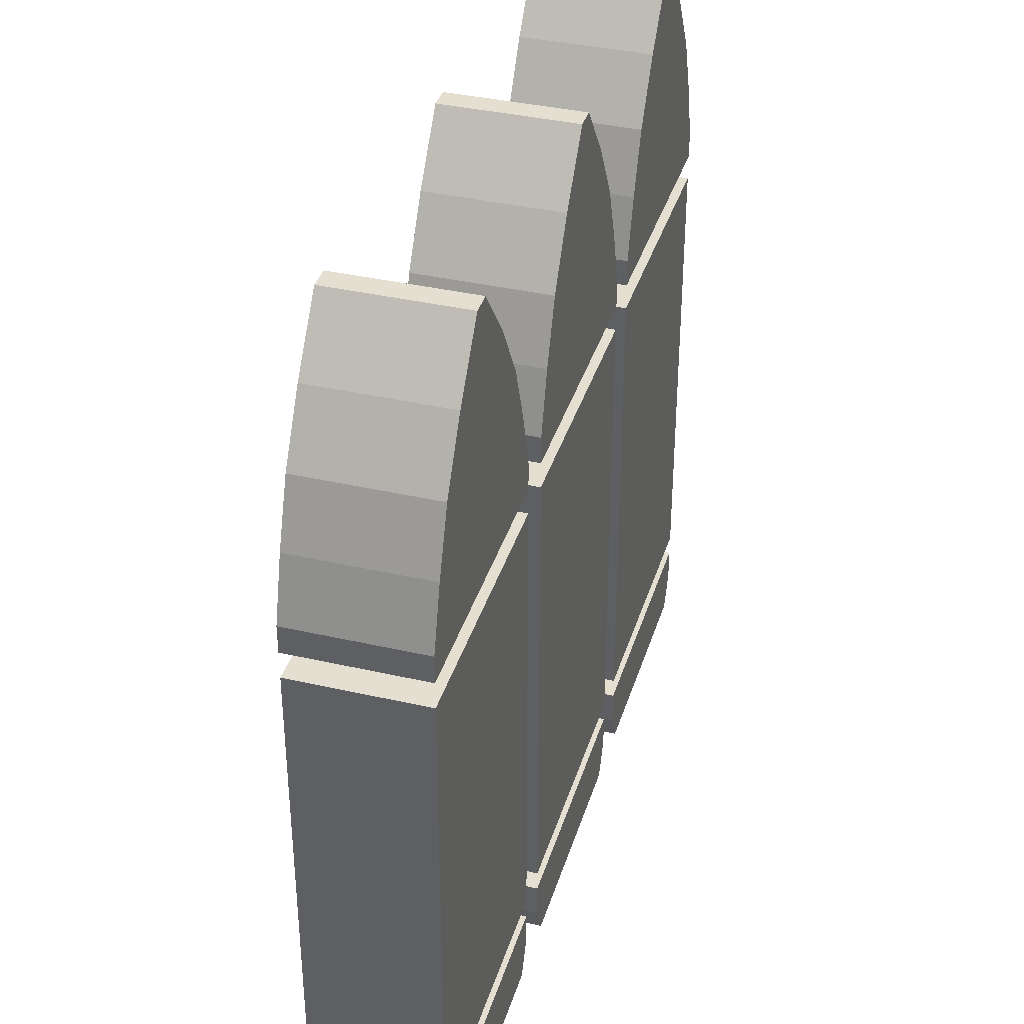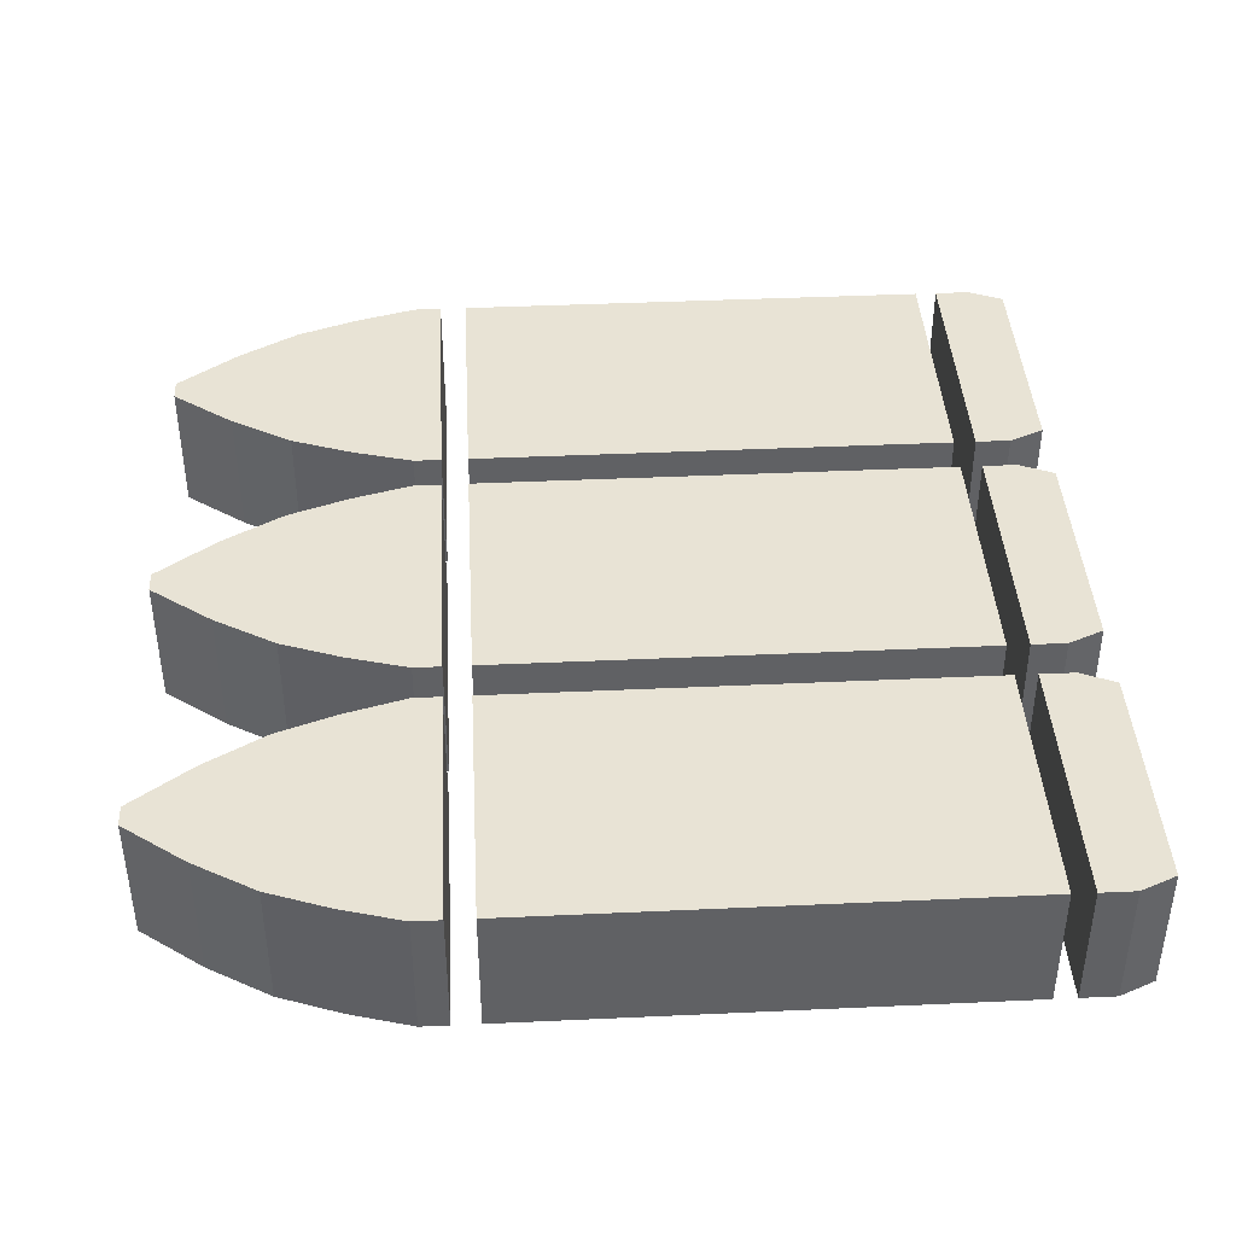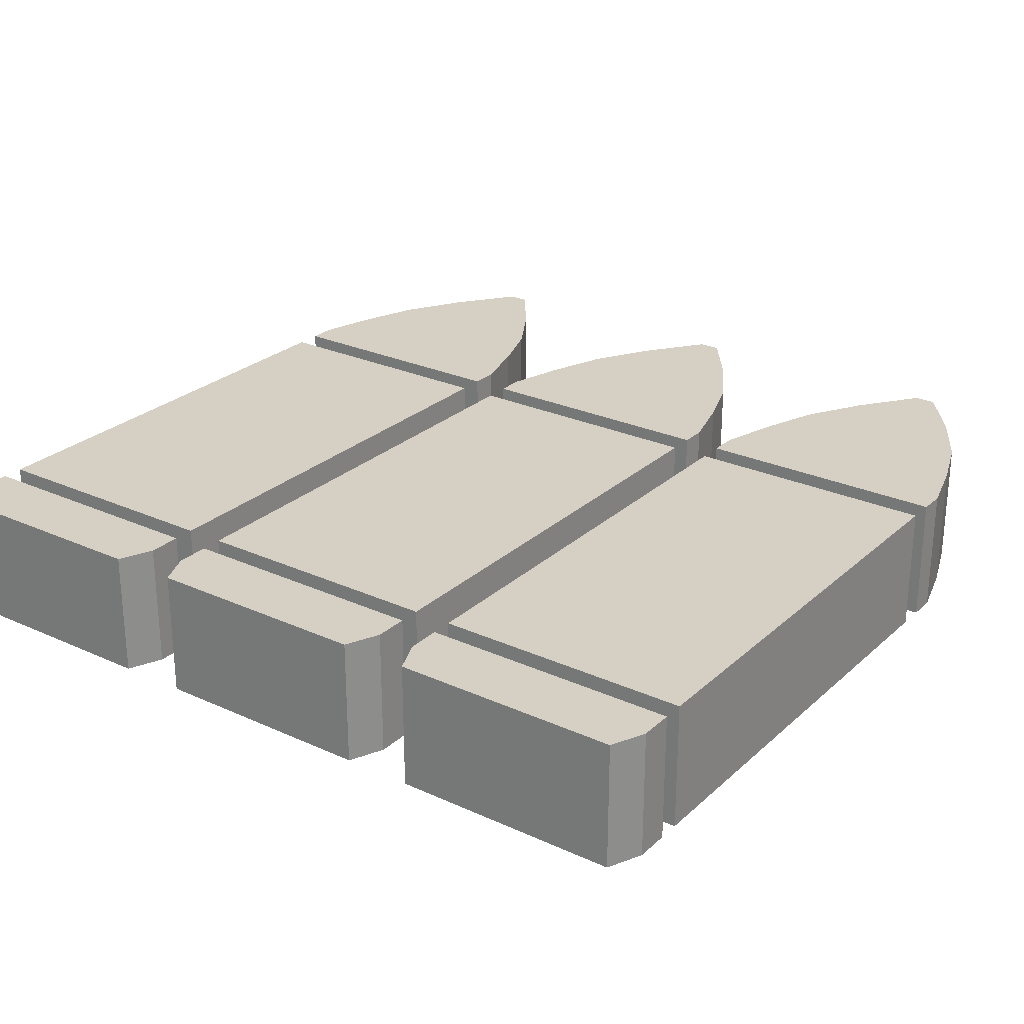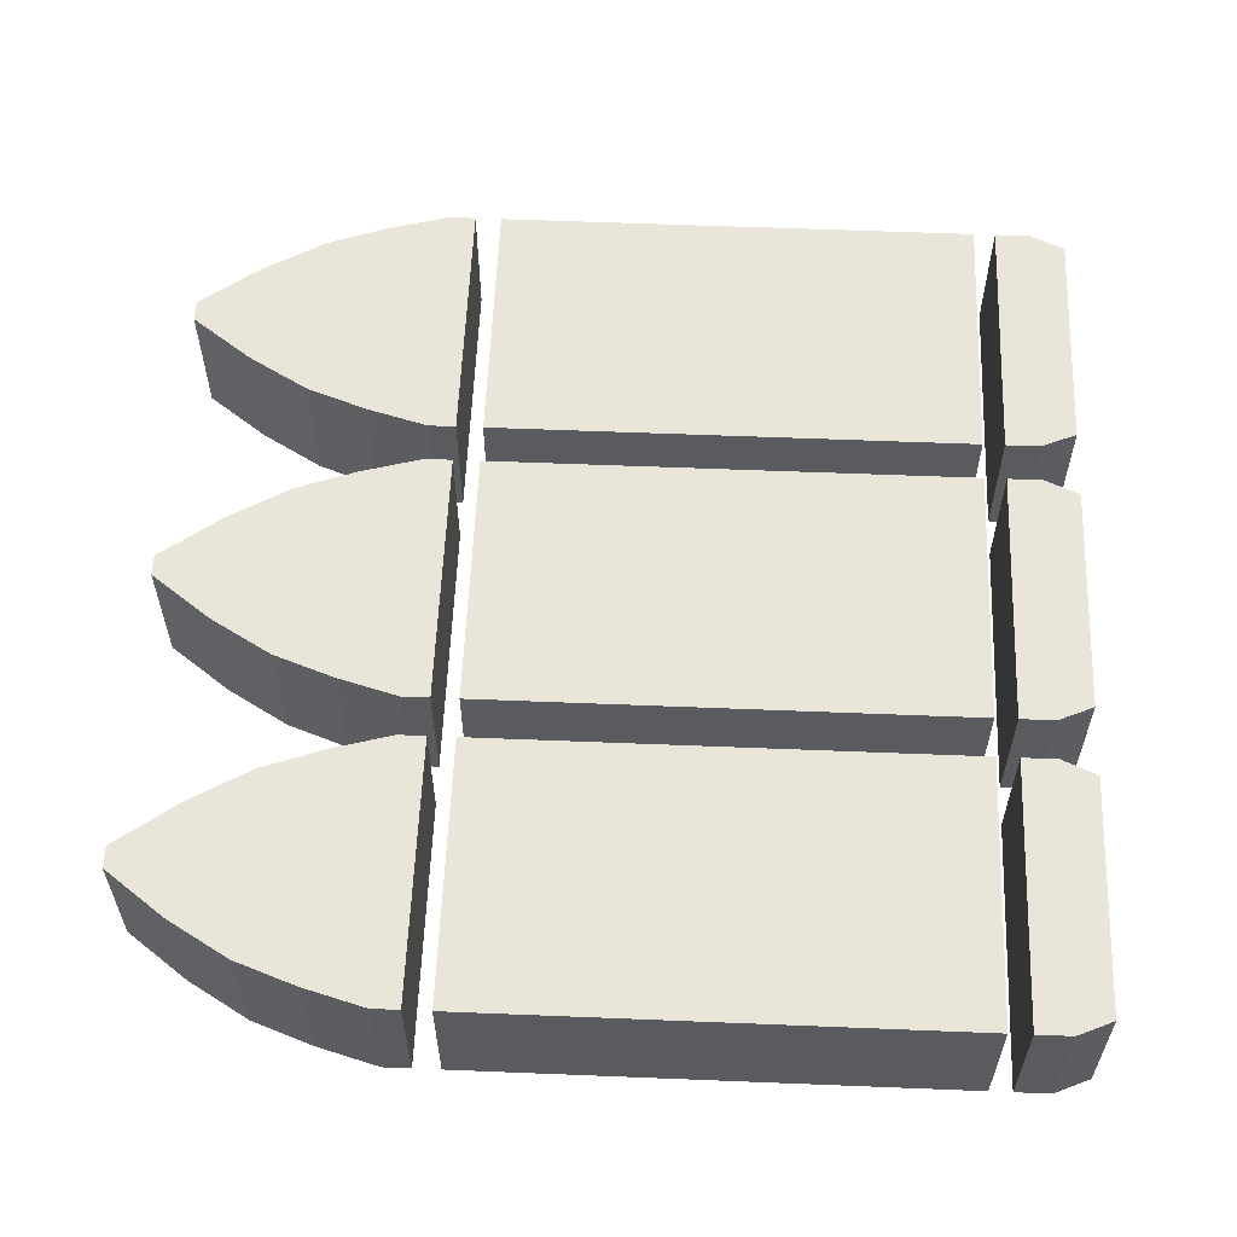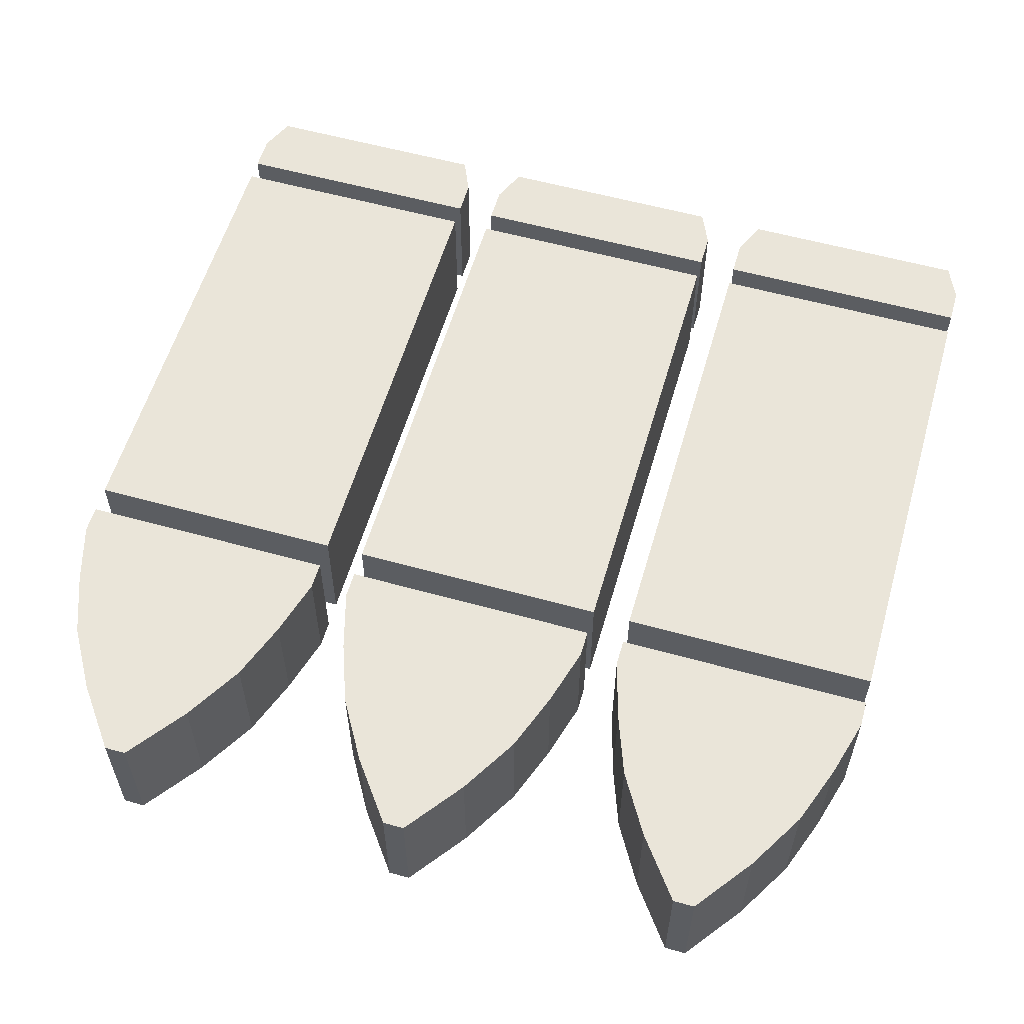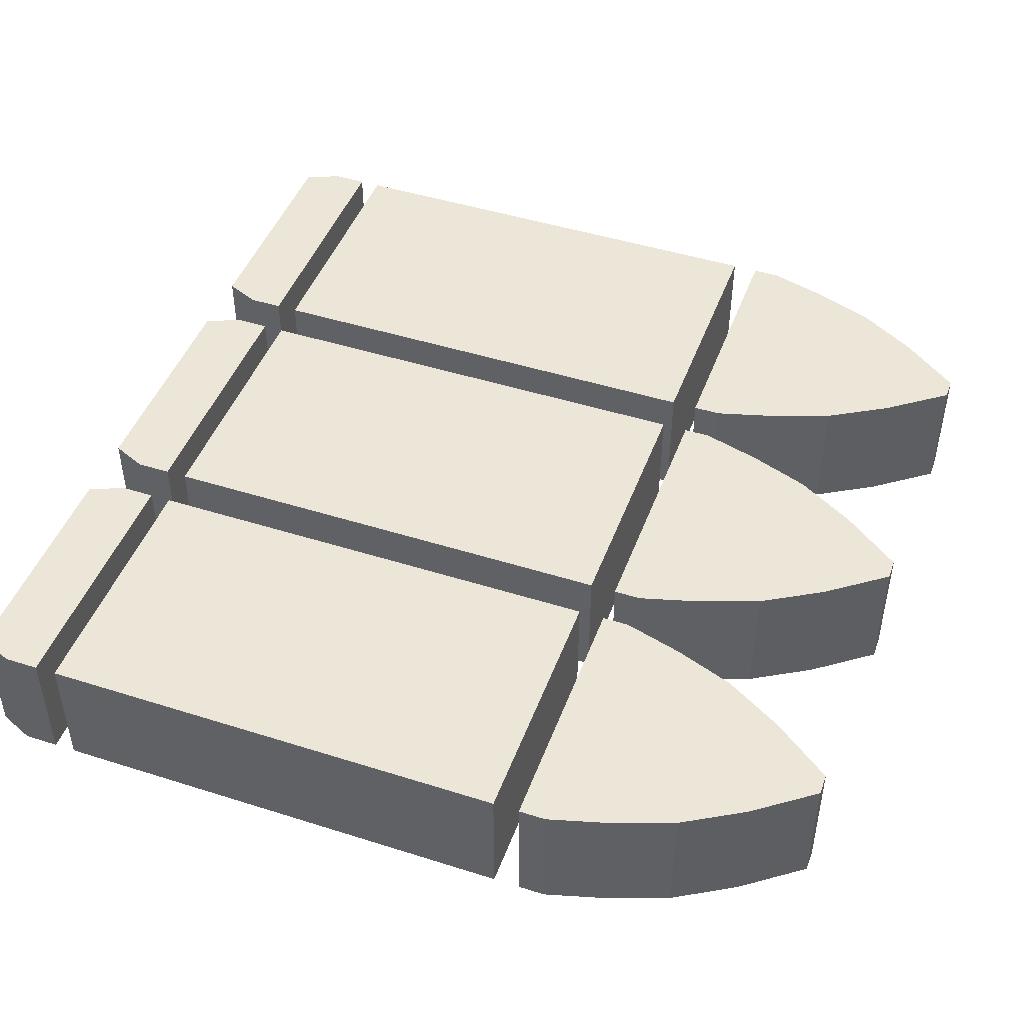
<metadata>
{"format":"obj","ext":"obj","renderer":"f3d","projection":"perspective","resolution":1024,"background":"white","views":[{"elev":37.4,"azim":106.4,"up":"+Y"},{"elev":41.1,"azim":-93.2,"up":"+Z"},{"elev":26.1,"azim":35.8,"up":"+Z"},{"elev":58.1,"azim":-87.6,"up":"+Z"},{"elev":57.7,"azim":-163.9,"up":"+Z"},{"elev":46.3,"azim":109.9,"up":"+Z"}]}
</metadata>
<code>
o SM_Icon_Ammo
v -0.5 0.1891 0.075
v -0.197 0.1891 0.075
v -0.197 0.2205 0.075
v -0.5 0.2205 0.075
v -0.3609 0.5 0.075
v -0.3361 0.5 0.075
v -0.3361 0.5 -0.075
v -0.3609 0.5 -0.075
v -0.5 0.2205 -0.075
v -0.197 0.2205 -0.075
v -0.197 0.1891 -0.075
v -0.5 0.1891 -0.075
v -0.4802 0.2904 0.075
v -0.4802 0.2904 -0.075
v -0.2168 0.2904 -0.075
v -0.2168 0.2904 0.075
v -0.4547 0.3603 -0.075
v -0.4547 0.3603 0.075
v -0.4134 0.4301 0.075
v -0.4134 0.4301 -0.075
v -0.2836 0.4301 -0.075
v -0.2423 0.3603 -0.075
v -0.2423 0.3603 0.075
v -0.2836 0.4301 0.075
v -0.5 -0.3951 0.075
v -0.197 -0.3951 0.075
v -0.197 0.1588 0.075
v -0.5 0.1588 0.075
v -0.197 0.1588 -0.075
v -0.5 0.1588 -0.075
v -0.197 -0.3951 -0.075
v -0.5 -0.3951 -0.075
v -0.4824 -0.5 0.075
v -0.2146 -0.5 0.075
v -0.197 -0.46 0.075
v -0.5 -0.46 0.075
v -0.5 -0.42 0.075
v -0.197 -0.42 0.075
v -0.197 -0.42 -0.075
v -0.5 -0.42 -0.075
v -0.5 -0.46 -0.075
v -0.197 -0.46 -0.075
v -0.2146 -0.5 -0.075
v -0.4824 -0.5 -0.075
v -0.1515 0.1891 0.075
v 0.1515 0.1891 0.075
v 0.1515 0.2205 0.075
v -0.1515 0.2205 0.075
v -0.01243 0.5 0.075
v 0.01243 0.5 0.075
v 0.01243 0.5 -0.075
v -0.01243 0.5 -0.075
v -0.1515 0.2205 -0.075
v 0.1515 0.2205 -0.075
v 0.1515 0.1891 -0.075
v -0.1515 0.1891 -0.075
v -0.1317 0.2904 0.075
v -0.1317 0.2904 -0.075
v 0.1317 0.2904 -0.075
v 0.1317 0.2904 0.075
v -0.1062 0.3603 -0.075
v -0.1062 0.3603 0.075
v -0.06485 0.4301 0.075
v -0.06485 0.4301 -0.075
v 0.06485 0.4301 -0.075
v 0.1062 0.3603 -0.075
v 0.1062 0.3603 0.075
v 0.06485 0.4301 0.075
v -0.1515 -0.3951 0.075
v 0.1515 -0.3951 0.075
v 0.1515 0.1588 0.075
v -0.1515 0.1588 0.075
v 0.1515 0.1588 -0.075
v -0.1515 0.1588 -0.075
v 0.1515 -0.3951 -0.075
v -0.1515 -0.3951 -0.075
v -0.1339 -0.5 0.075
v 0.1339 -0.5 0.075
v 0.1515 -0.46 0.075
v -0.1515 -0.46 0.075
v -0.1515 -0.42 0.075
v 0.1515 -0.42 0.075
v 0.1515 -0.42 -0.075
v -0.1515 -0.42 -0.075
v -0.1515 -0.46 -0.075
v 0.1515 -0.46 -0.075
v 0.1339 -0.5 -0.075
v -0.1339 -0.5 -0.075
v 0.197 0.1891 0.075
v 0.5 0.1891 0.075
v 0.5 0.2205 0.075
v 0.197 0.2205 0.075
v 0.3361 0.5 0.075
v 0.3609 0.5 0.075
v 0.3609 0.5 -0.075
v 0.3361 0.5 -0.075
v 0.197 0.2205 -0.075
v 0.5 0.2205 -0.075
v 0.5 0.1891 -0.075
v 0.197 0.1891 -0.075
v 0.2168 0.2904 0.075
v 0.2168 0.2904 -0.075
v 0.4802 0.2904 -0.075
v 0.4802 0.2904 0.075
v 0.2423 0.3603 -0.075
v 0.2423 0.3603 0.075
v 0.2836 0.4301 0.075
v 0.2836 0.4301 -0.075
v 0.4134 0.4301 -0.075
v 0.4547 0.3603 -0.075
v 0.4547 0.3603 0.075
v 0.4134 0.4301 0.075
v 0.197 -0.3951 0.075
v 0.5 -0.3951 0.075
v 0.5 0.1588 0.075
v 0.197 0.1588 0.075
v 0.5 0.1588 -0.075
v 0.197 0.1588 -0.075
v 0.5 -0.3951 -0.075
v 0.197 -0.3951 -0.075
v 0.2146 -0.5 0.075
v 0.4824 -0.5 0.075
v 0.5 -0.46 0.075
v 0.197 -0.46 0.075
v 0.197 -0.42 0.075
v 0.5 -0.42 0.075
v 0.5 -0.42 -0.075
v 0.197 -0.42 -0.075
v 0.197 -0.46 -0.075
v 0.5 -0.46 -0.075
v 0.4824 -0.5 -0.075
v 0.2146 -0.5 -0.075
f 2 4 1
f 6 8 5
f 10 12 9
f 11 1 12
f 11 3 2
f 1 9 12
f 4 14 9
f 15 9 14
f 10 16 3
f 3 13 4
f 18 20 17
f 21 17 20
f 23 21 24
f 18 24 19
f 20 5 8
f 7 20 8
f 24 7 6
f 24 5 19
f 13 17 14
f 22 14 17
f 16 22 23
f 16 18 13
f 26 28 25
f 27 30 28
f 29 32 30
f 31 25 32
f 31 27 26
f 25 30 32
f 34 36 33
f 38 40 37
f 42 44 41
f 43 33 44
f 34 42 35
f 33 41 44
f 36 40 41
f 39 41 40
f 42 38 35
f 35 37 36
f 46 48 45
f 50 52 49
f 54 56 53
f 55 45 56
f 55 47 46
f 45 53 56
f 48 58 53
f 58 54 53
f 47 59 60
f 47 57 48
f 61 63 64
f 64 66 61
f 67 65 68
f 67 63 62
f 64 49 52
f 51 64 52
f 68 51 50
f 68 49 63
f 57 61 58
f 66 58 61
f 60 66 67
f 57 67 62
f 70 72 69
f 71 74 72
f 73 76 74
f 75 69 76
f 75 71 70
f 69 74 76
f 78 80 77
f 82 84 81
f 86 88 85
f 87 77 88
f 78 86 79
f 77 85 88
f 80 84 85
f 83 85 84
f 86 82 79
f 79 81 80
f 90 92 89
f 94 96 93
f 98 100 97
f 99 89 100
f 99 91 90
f 89 97 100
f 92 102 97
f 103 97 102
f 98 104 91
f 91 101 92
f 106 108 105
f 109 105 108
f 111 109 112
f 111 107 106
f 107 96 108
f 95 108 96
f 109 94 112
f 112 93 107
f 101 105 102
f 110 102 105
f 103 111 104
f 101 111 106
f 114 116 113
f 115 118 116
f 117 120 118
f 119 113 120
f 119 115 114
f 113 118 120
f 121 123 124
f 126 128 125
f 130 132 129
f 131 121 132
f 131 123 122
f 121 129 132
f 124 128 129
f 127 129 128
f 130 126 123
f 123 125 124
f 2 3 4
f 6 7 8
f 10 11 12
f 11 2 1
f 11 10 3
f 1 4 9
f 4 13 14
f 15 10 9
f 10 15 16
f 3 16 13
f 18 19 20
f 21 22 17
f 23 22 21
f 18 23 24
f 20 19 5
f 7 21 20
f 24 21 7
f 24 6 5
f 13 18 17
f 22 15 14
f 16 15 22
f 16 23 18
f 26 27 28
f 27 29 30
f 29 31 32
f 31 26 25
f 31 29 27
f 25 28 30
f 34 35 36
f 38 39 40
f 42 43 44
f 43 34 33
f 34 43 42
f 33 36 41
f 36 37 40
f 39 42 41
f 42 39 38
f 35 38 37
f 46 47 48
f 50 51 52
f 54 55 56
f 55 46 45
f 55 54 47
f 45 48 53
f 48 57 58
f 58 59 54
f 47 54 59
f 47 60 57
f 61 62 63
f 64 65 66
f 67 66 65
f 67 68 63
f 64 63 49
f 51 65 64
f 68 65 51
f 68 50 49
f 57 62 61
f 66 59 58
f 60 59 66
f 57 60 67
f 70 71 72
f 71 73 74
f 73 75 76
f 75 70 69
f 75 73 71
f 69 72 74
f 78 79 80
f 82 83 84
f 86 87 88
f 87 78 77
f 78 87 86
f 77 80 85
f 80 81 84
f 83 86 85
f 86 83 82
f 79 82 81
f 90 91 92
f 94 95 96
f 98 99 100
f 99 90 89
f 99 98 91
f 89 92 97
f 92 101 102
f 103 98 97
f 98 103 104
f 91 104 101
f 106 107 108
f 109 110 105
f 111 110 109
f 111 112 107
f 107 93 96
f 95 109 108
f 109 95 94
f 112 94 93
f 101 106 105
f 110 103 102
f 103 110 111
f 101 104 111
f 114 115 116
f 115 117 118
f 117 119 120
f 119 114 113
f 119 117 115
f 113 116 118
f 121 122 123
f 126 127 128
f 130 131 132
f 131 122 121
f 131 130 123
f 121 124 129
f 124 125 128
f 127 130 129
f 130 127 126
f 123 126 125

</code>
